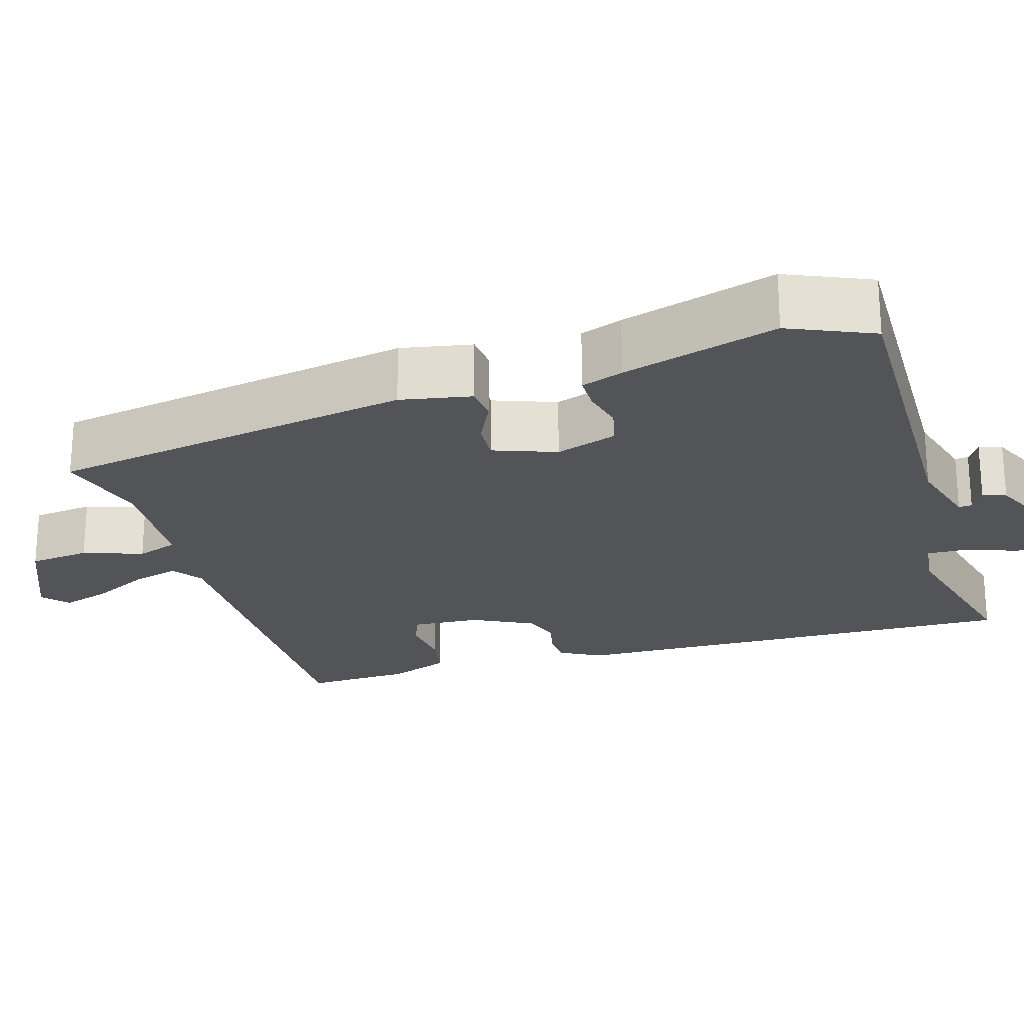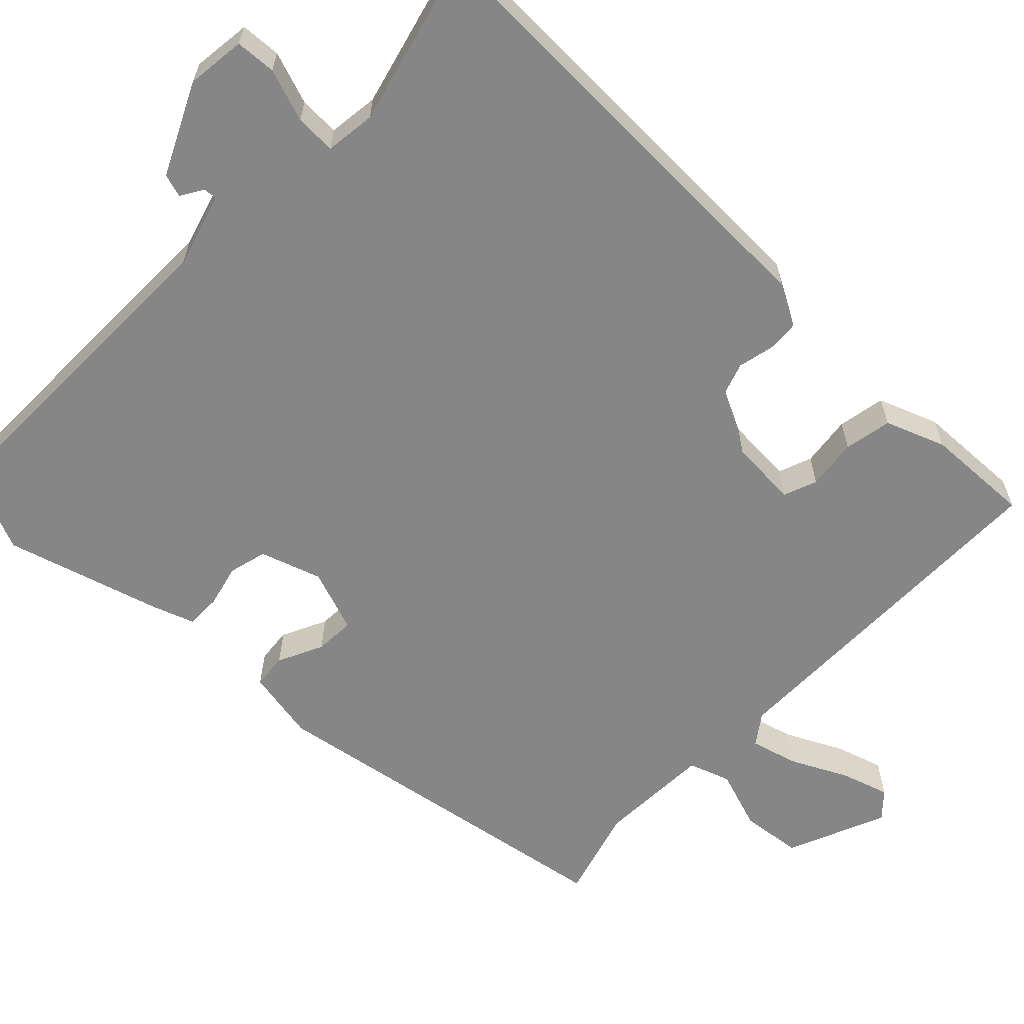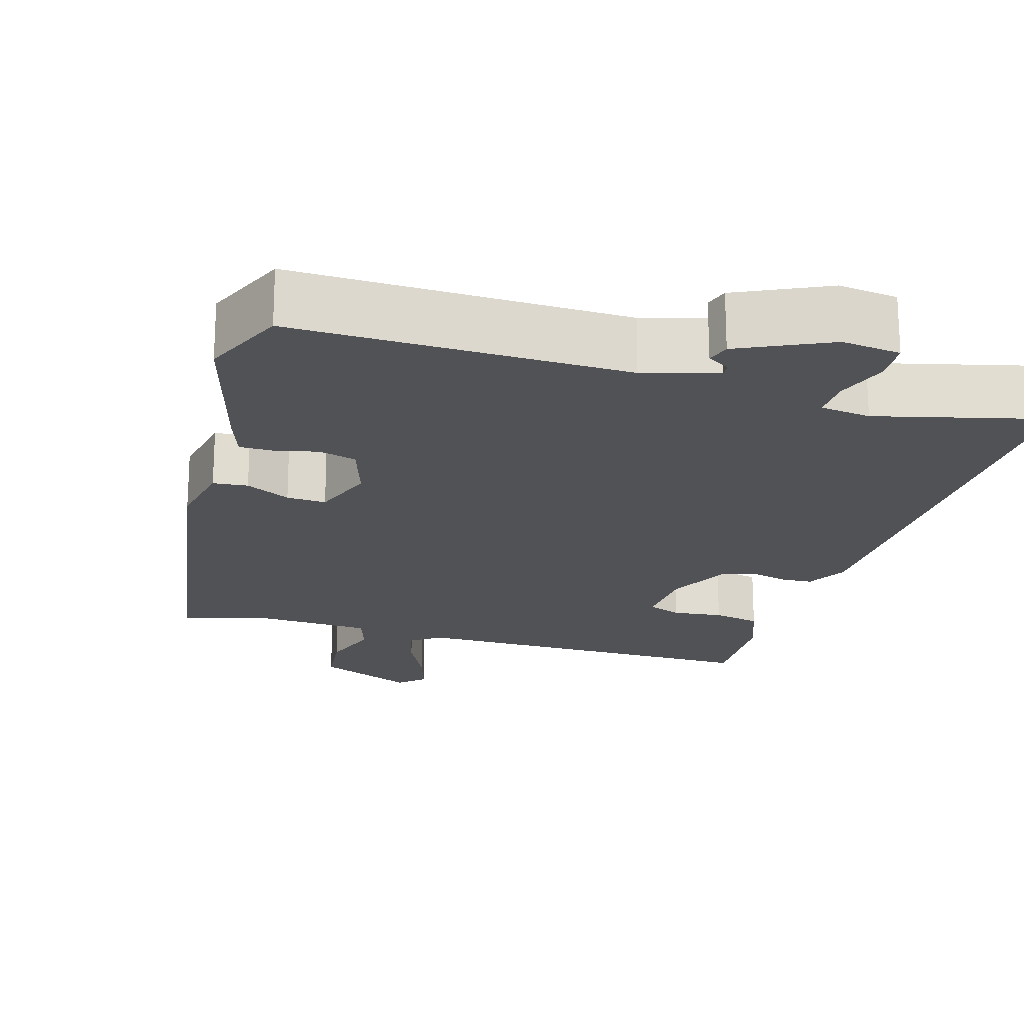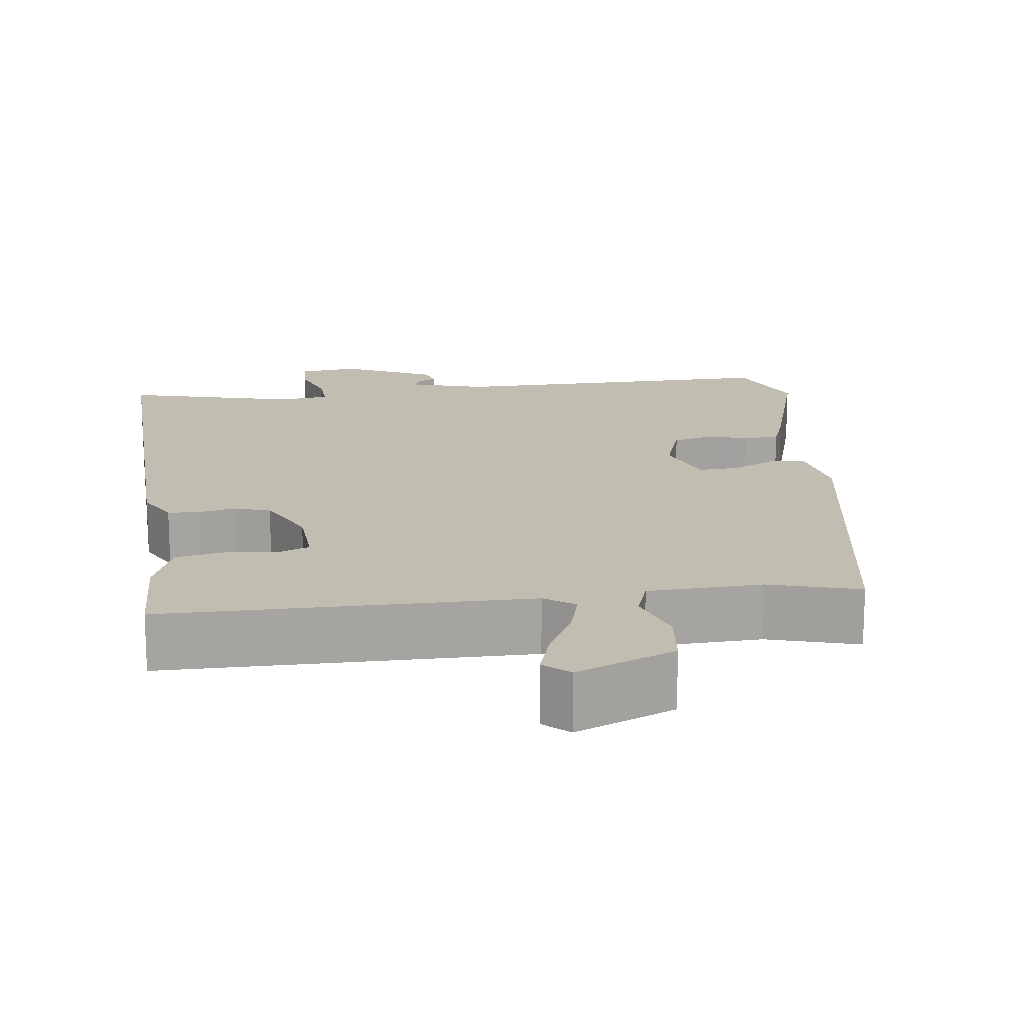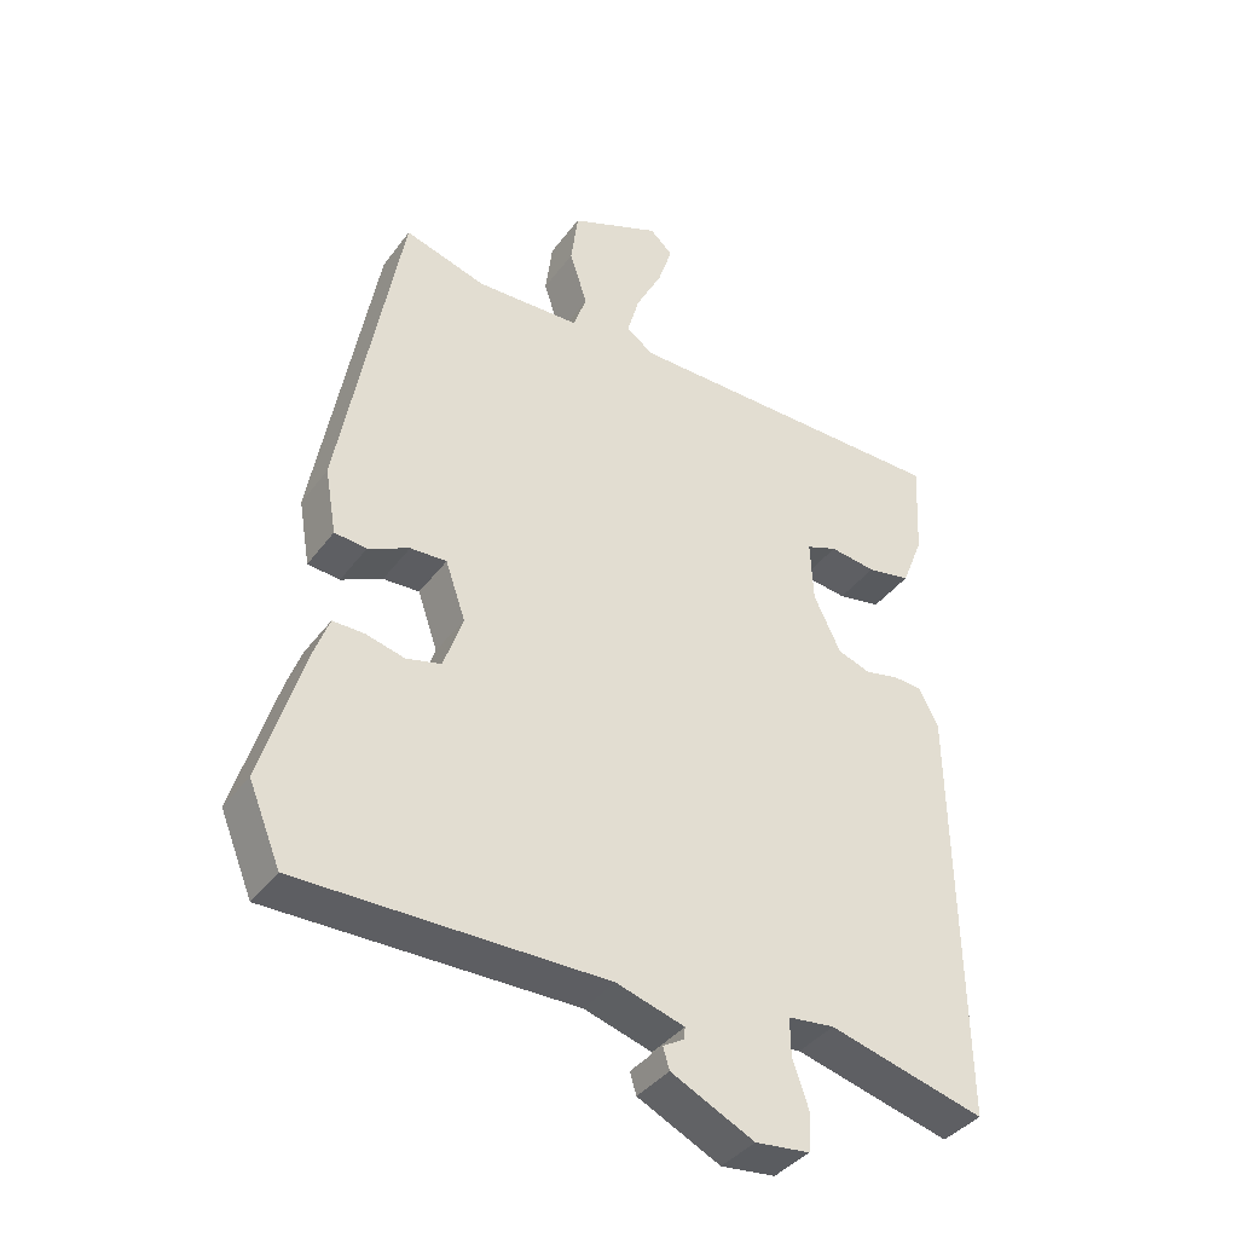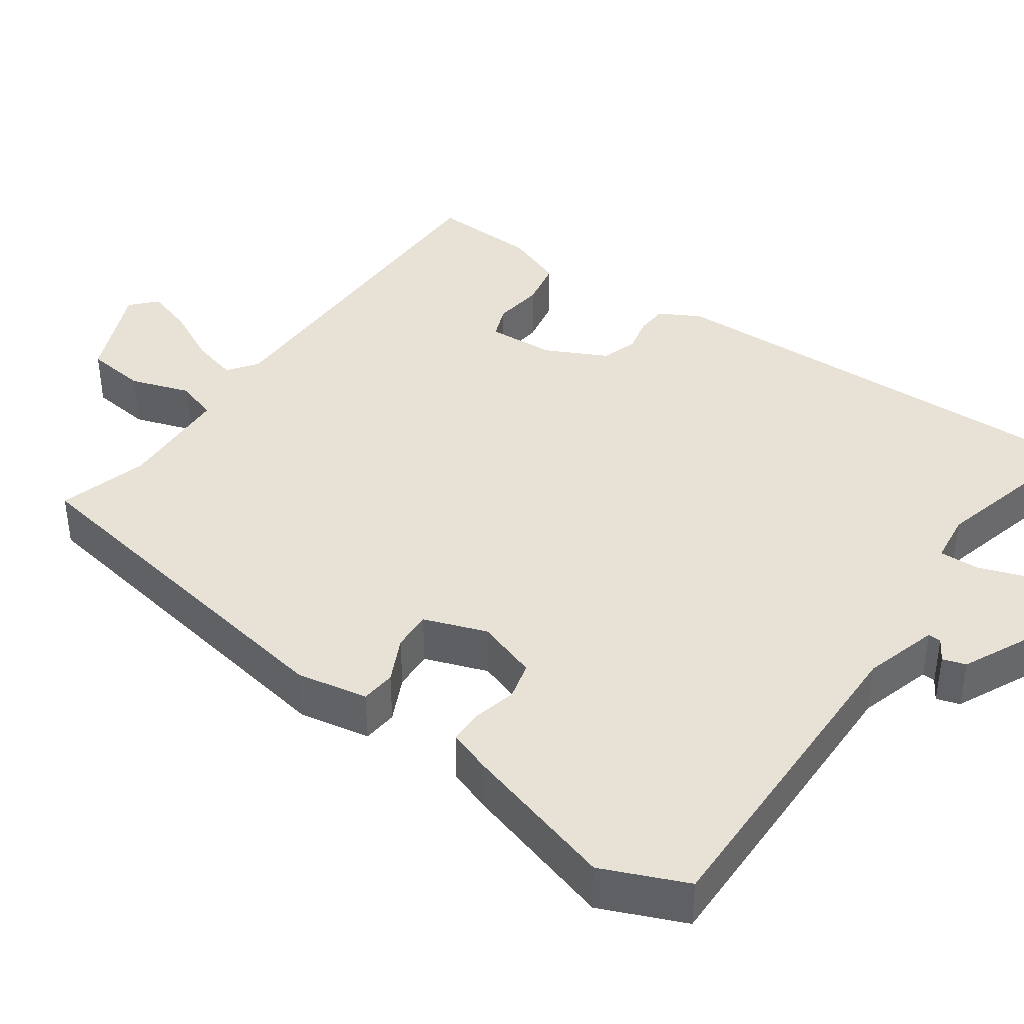
<metadata>
{"format":"obj","ext":"obj","renderer":"f3d","projection":"perspective","resolution":1024,"background":"white","views":[{"elev":-23.4,"azim":105.8,"up":"+Y"},{"elev":-62.2,"azim":-134.8,"up":"+Y"},{"elev":-20.6,"azim":162.5,"up":"+Y"},{"elev":16.9,"azim":-8.1,"up":"+Y"},{"elev":-38.6,"azim":147.6,"up":"+Z"},{"elev":40.4,"azim":124.5,"up":"+Y"}]}
</metadata>
<code>
v 0.388 0.07 0.525
v 0.474 0.07 0.055
v 0.458 0.07 -0.037
v 0.413 0.07 -0.042
v 0.355 0.07 -0.015
v 0.304 0.07 -0.013
v 0.276 0.07 -0.094
v 0.303 0.07 -0.172
v 0.352 0.07 -0.184
v 0.406 0.07 -0.17
v 0.451 0.07 -0.169
v 0.471 0.07 -0.223
v 0.532 0.07 -0.422
v 0.487 0.07 -0.531
v 0.058 0.07 -0.531
v -0.037 0.07 -0.56
v -0.035 0.07 -0.577
v -0.006 0.07 -0.594
v -0.015 0.07 -0.624
v -0.131 0.07 -0.681
v -0.207 0.07 -0.673
v -0.211 0.07 -0.621
v -0.188 0.07 -0.553
v -0.187 0.07 -0.501
v -0.252 0.07 -0.494
v -0.47 0.07 -0.553
v -0.462 0.07 0.037
v -0.434 0.07 0.09
v -0.394 0.07 0.093
v -0.347 0.07 0.083
v -0.301 0.07 0.099
v -0.263 0.07 0.178
v -0.259 0.07 0.265
v -0.302 0.07 0.281
v -0.367 0.07 0.272
v -0.428 0.07 0.283
v -0.458 0.07 0.359
v -0.465 0.07 0.495
v 0 0.07 0.503
v 0.038 0.07 0.531
v 0.021 0.07 0.591
v -0.016 0.07 0.663
v -0.036 0.07 0.724
v -0.004 0.07 0.754
v 0.123 0.07 0.702
v 0.133 0.07 0.624
v 0.108 0.07 0.547
v 0.127 0.07 0.494
v 0.273 0.07 0.49
v 0.388 0 0.525
v 0.474 0 0.055
v 0.458 0 -0.037
v 0.413 0 -0.042
v 0.355 0 -0.015
v 0.304 0 -0.013
v 0.276 0 -0.094
v 0.303 0 -0.172
v 0.352 0 -0.184
v 0.406 0 -0.17
v 0.451 0 -0.169
v 0.471 0 -0.223
v 0.532 0 -0.422
v 0.487 0 -0.531
v 0.058 0 -0.531
v -0.037 0 -0.56
v -0.035 0 -0.577
v -0.006 0 -0.594
v -0.015 0 -0.624
v -0.131 0 -0.681
v -0.207 0 -0.673
v -0.211 0 -0.621
v -0.188 0 -0.553
v -0.187 0 -0.501
v -0.252 0 -0.494
v -0.47 0 -0.553
v -0.462 0 0.037
v -0.434 0 0.09
v -0.394 0 0.093
v -0.347 0 0.083
v -0.301 0 0.099
v -0.263 0 0.178
v -0.259 0 0.265
v -0.302 0 0.281
v -0.367 0 0.272
v -0.428 0 0.283
v -0.458 0 0.359
v -0.465 0 0.495
v 0 0 0.503
v 0.038 0 0.531
v 0.021 0 0.591
v -0.016 0 0.663
v -0.036 0 0.724
v -0.004 0 0.754
v 0.123 0 0.702
v 0.133 0 0.624
v 0.108 0 0.547
v 0.127 0 0.494
v 0.273 0 0.49
f 45 46 47
f 44 45 47
f 43 44 47
f 42 43 47
f 41 42 47
f 40 41 47 48
f 39 40 48
f 38 39 48
f 37 38 48
f 36 37 48
f 35 36 48
f 34 35 48
f 33 34 48 49
f 28 29 30
f 27 28 30
f 26 27 30
f 25 26 30
f 24 25 30 31
f 21 22 23
f 20 21 23
f 19 20 23
f 18 19 23
f 17 18 23
f 16 17 23 24
f 24 31 32
f 16 24 32
f 15 16 32
f 13 14 15
f 12 13 15
f 11 12 15
f 10 11 15
f 9 10 15
f 3 4 5
f 2 3 5
f 1 2 5
f 49 1 5
f 49 5 6
f 33 49 6 7
f 32 33 7 8
f 15 32 8
f 8 9 15
f 96 95 94
f 96 94 93
f 96 93 92
f 96 92 91
f 96 91 90
f 97 96 90 89
f 97 89 88
f 97 88 87
f 97 87 86
f 97 86 85
f 97 85 84
f 97 84 83
f 98 97 83 82
f 79 78 77
f 79 77 76
f 79 76 75
f 79 75 74
f 80 79 74 73
f 72 71 70
f 72 70 69
f 72 69 68
f 72 68 67
f 72 67 66
f 73 72 66 65
f 81 80 73
f 81 73 65
f 81 65 64
f 64 63 62
f 64 62 61
f 64 61 60
f 64 60 59
f 64 59 58
f 54 53 52
f 54 52 51
f 54 51 50
f 54 50 98
f 55 54 98
f 56 55 98 82
f 57 56 82 81
f 57 81 64
f 64 58 57
f 1 50 51 2
f 2 51 52 3
f 3 52 53 4
f 4 53 54 5
f 5 54 55 6
f 6 55 56 7
f 7 56 57 8
f 8 57 58 9
f 9 58 59 10
f 10 59 60 11
f 11 60 61 12
f 12 61 62 13
f 13 62 63 14
f 14 63 64 15
f 15 64 65 16
f 16 65 66 17
f 17 66 67 18
f 18 67 68 19
f 19 68 69 20
f 20 69 70 21
f 21 70 71 22
f 22 71 72 23
f 23 72 73 24
f 24 73 74 25
f 25 74 75 26
f 26 75 76 27
f 27 76 77 28
f 28 77 78 29
f 29 78 79 30
f 30 79 80 31
f 31 80 81 32
f 32 81 82 33
f 33 82 83 34
f 34 83 84 35
f 35 84 85 36
f 36 85 86 37
f 37 86 87 38
f 38 87 88 39
f 39 88 89 40
f 40 89 90 41
f 41 90 91 42
f 42 91 92 43
f 43 92 93 44
f 44 93 94 45
f 45 94 95 46
f 46 95 96 47
f 47 96 97 48
f 48 97 98 49
f 49 98 50 1

</code>
